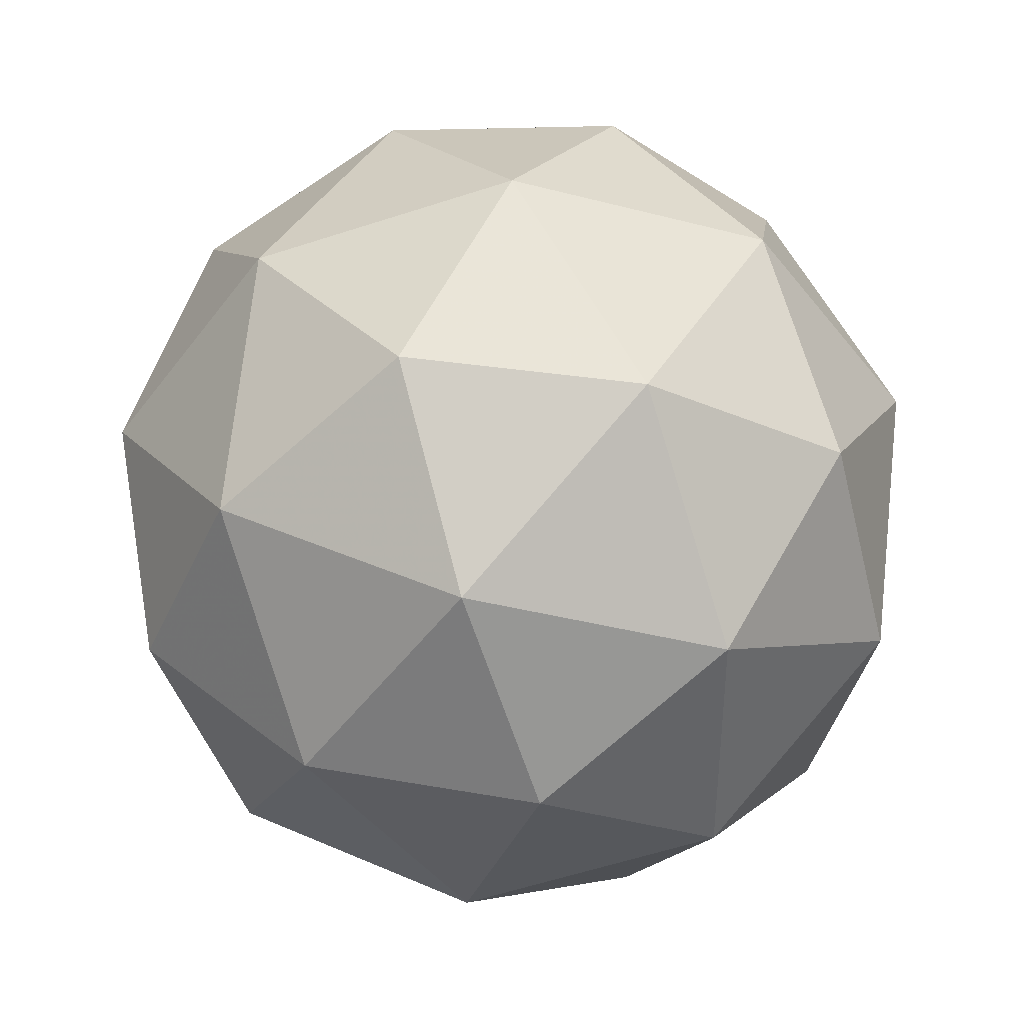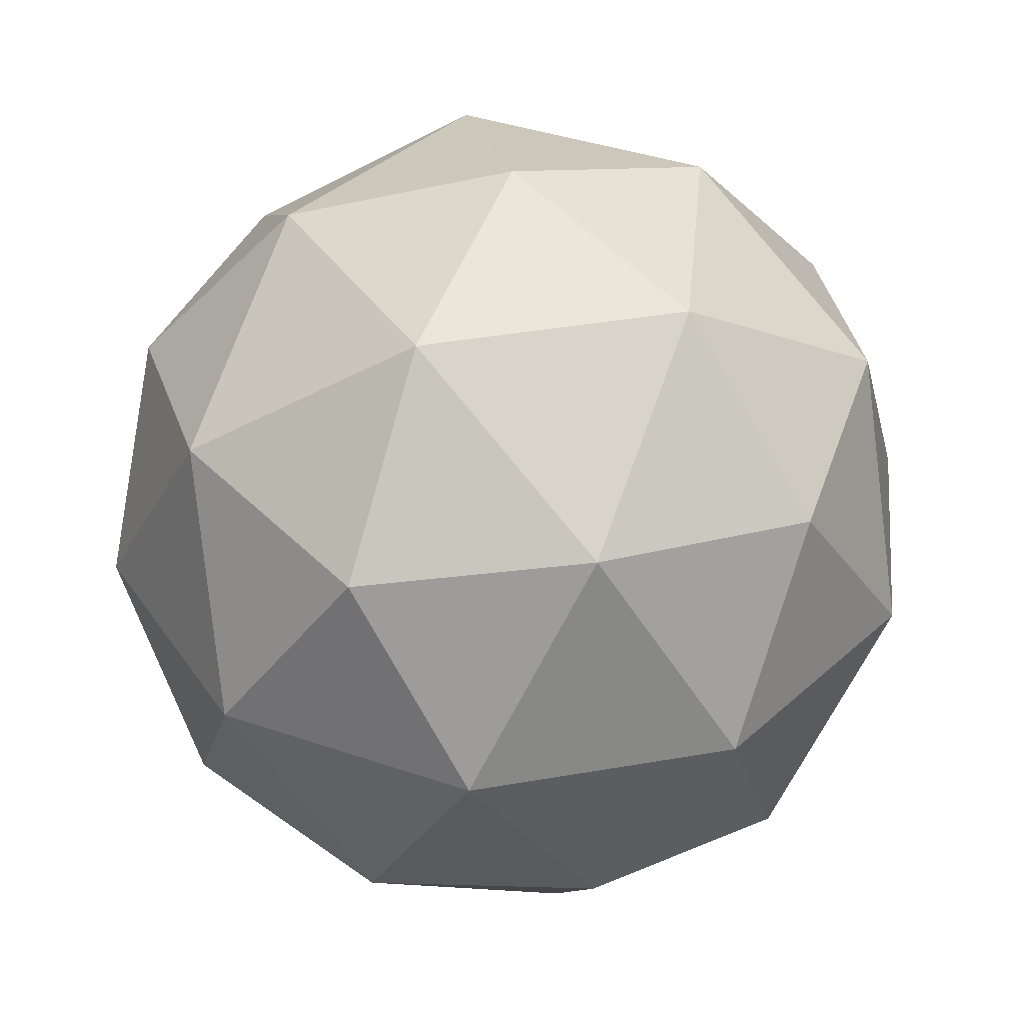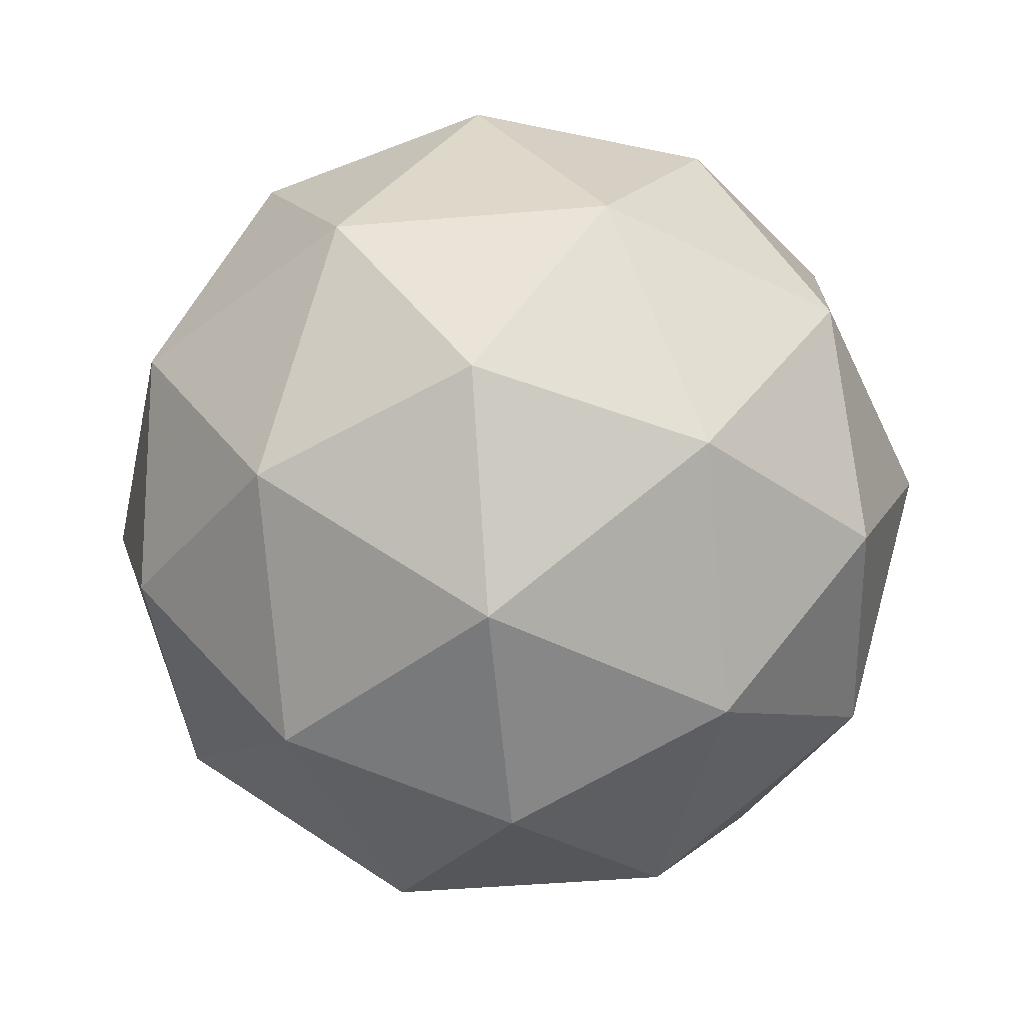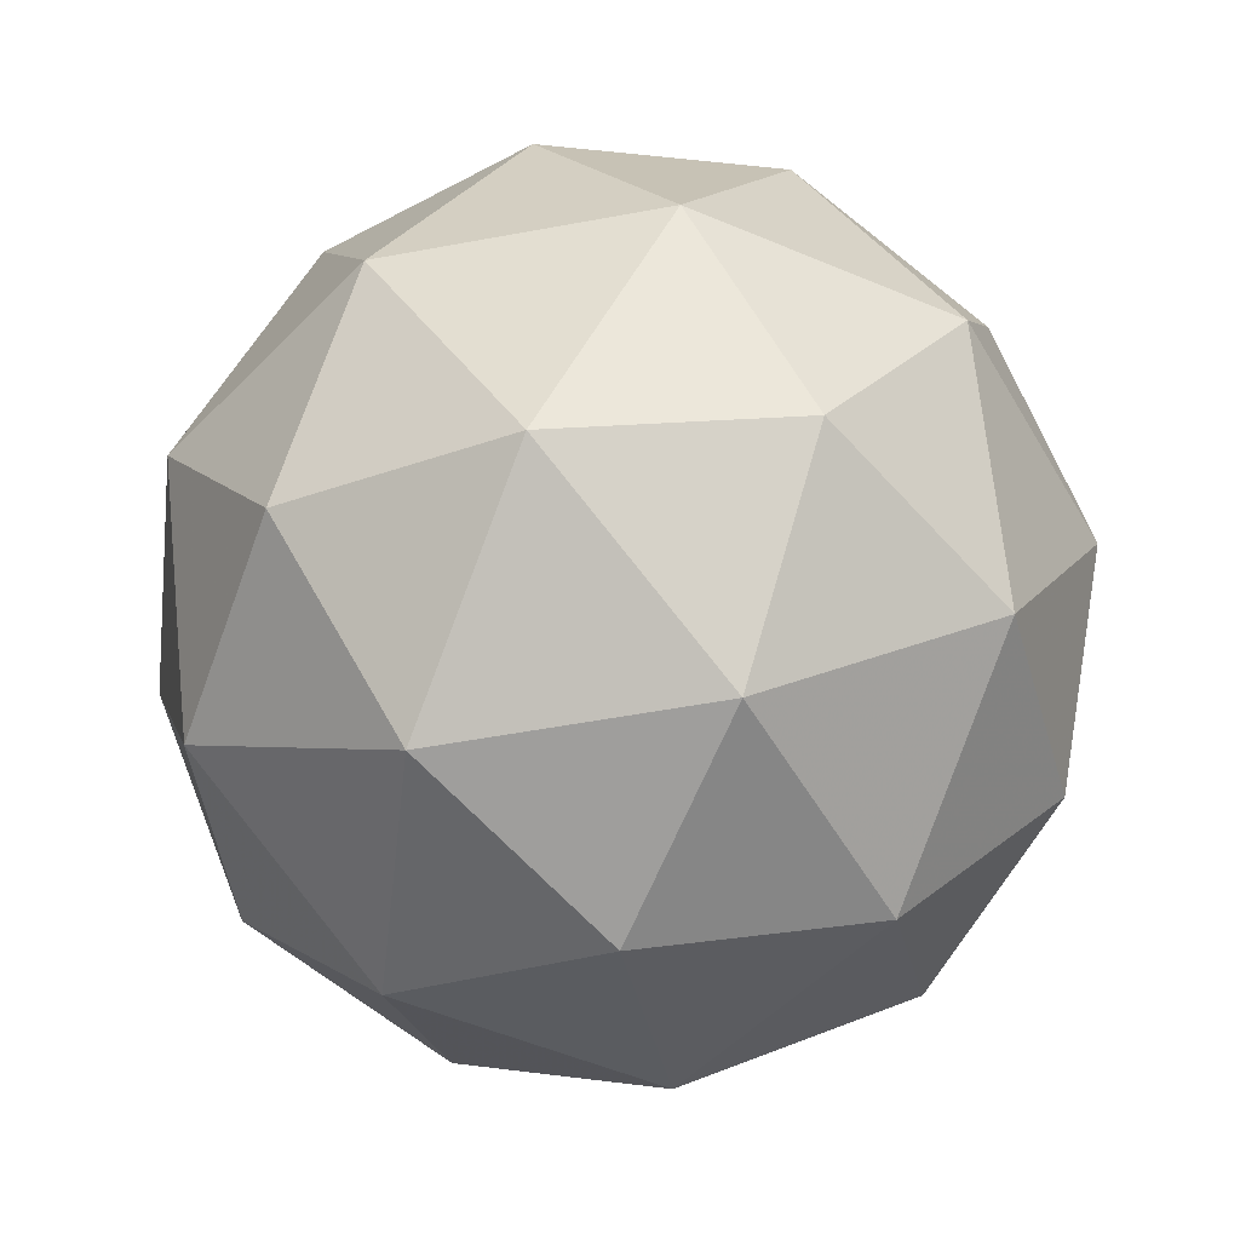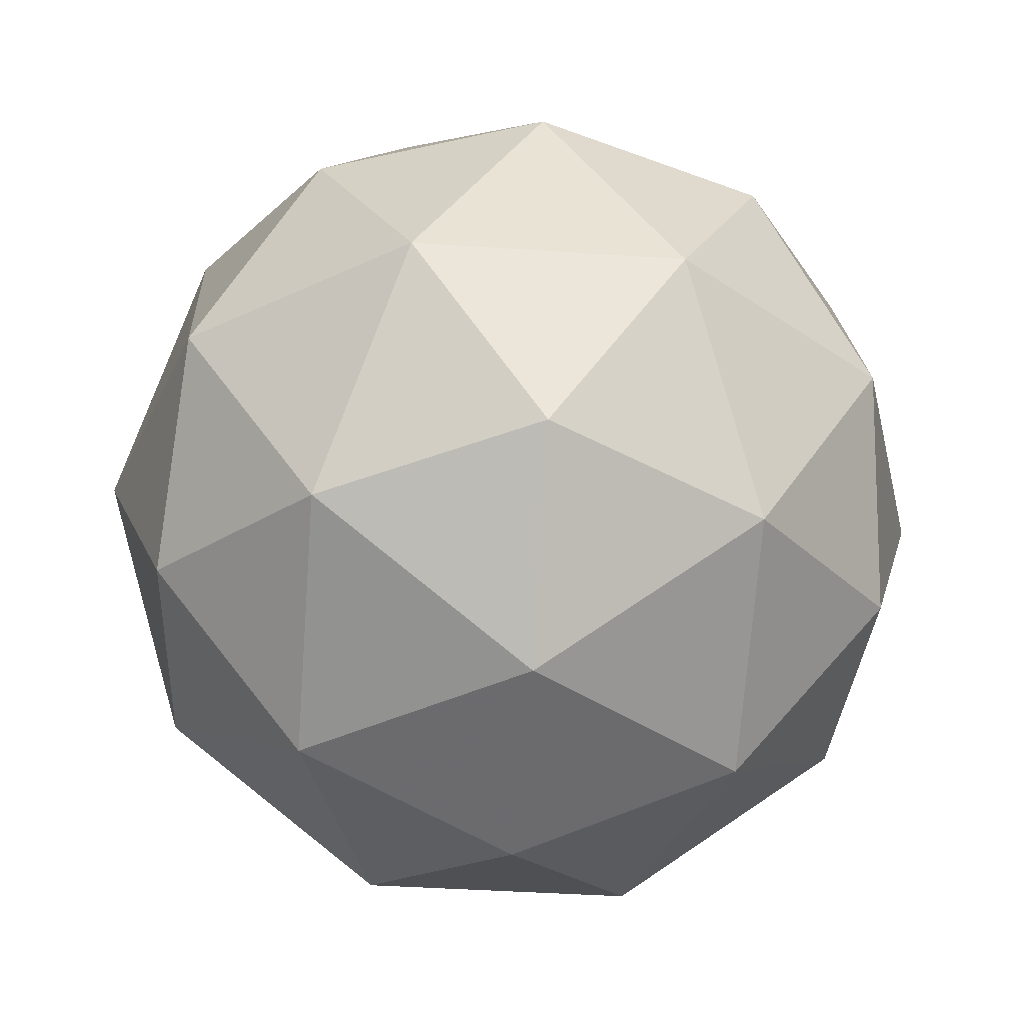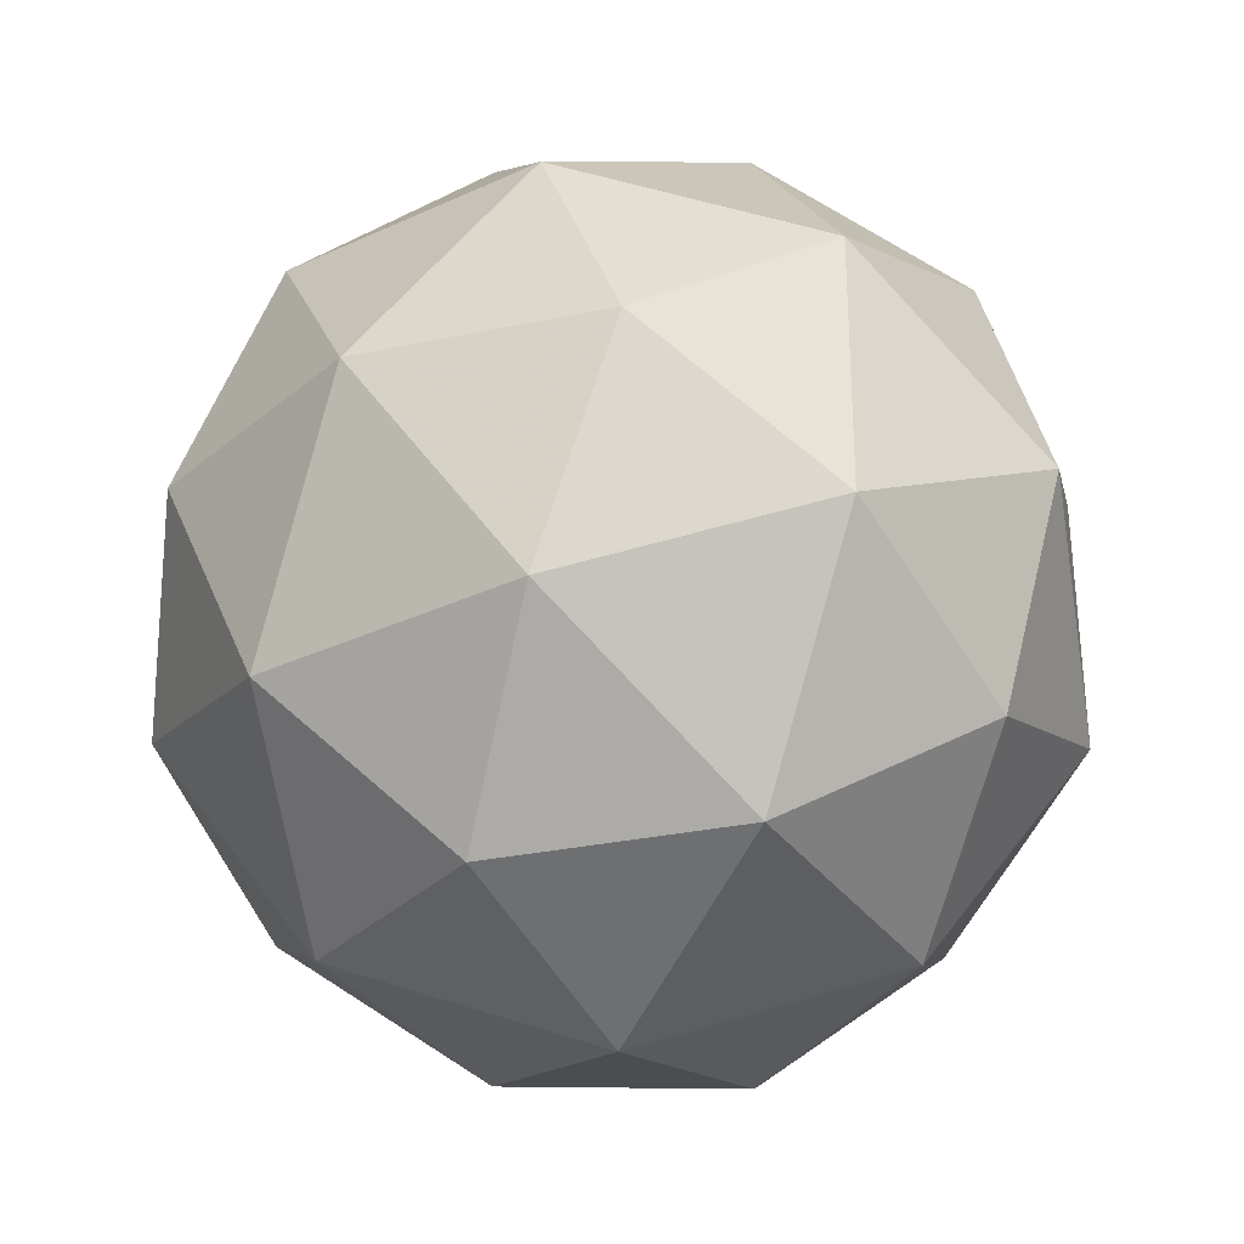
<metadata>
{"format":"obj","ext":"obj","renderer":"f3d","projection":"perspective","resolution":1024,"background":"white","views":[{"elev":40.9,"azim":-3.6,"up":"+Z"},{"elev":38.7,"azim":-30.5,"up":"+Y"},{"elev":-45.3,"azim":59.6,"up":"+Y"},{"elev":-52.5,"azim":-42.6,"up":"+Y"},{"elev":-38.2,"azim":-95.0,"up":"+Y"},{"elev":54.8,"azim":-179.6,"up":"+Y"}]}
</metadata>
<code>
g RIH-i1-g6-s5
v -5711 4306 -2810
v -5621 4337 -2746
v -5745 4337 -2705
v -5559 4422 -2700
v -5532 4405 -2810
v -5821 4337 -2810
v -5745 4337 -2915
v -5621 4337 -2875
v -5511 4516 -2746
v -5769 4422 -2632
v -5655 4405 -2641
v -5711 4516 -2600
v -5898 4422 -2810
v -5855 4405 -2705
v -5910 4516 -2746
v -5769 4422 -2989
v -5855 4405 -2915
v -5834 4516 -2980
v -5559 4422 -2921
v -5655 4405 -2980
v -5587 4516 -2980
v -5587 4516 -2641
v -5834 4516 -2641
v -5910 4516 -2875
v -5711 4516 -3020
v -5511 4516 -2875
v -5653 4610 -2632
v -5566 4626 -2705
v -5676 4694 -2705
v -5863 4610 -2700
v -5766 4626 -2641
v -5800 4694 -2746
v -5863 4610 -2921
v -5889 4626 -2810
v -5800 4694 -2875
v -5653 4610 -2989
v -5766 4626 -2980
v -5676 4694 -2915
v -5523 4610 -2810
v -5566 4626 -2915
v -5600 4694 -2810
v -5711 4726 -2810
f 1 2 3
f 4 2 5
f 1 3 6
f 1 6 7
f 1 7 8
f 4 5 9
f 10 11 12
f 13 14 15
f 16 17 18
f 19 20 21
f 4 9 22
f 10 12 23
f 13 15 24
f 16 18 25
f 19 21 26
f 27 28 29
f 30 31 32
f 33 34 35
f 36 37 38
f 39 40 41
f 41 38 42
f 41 40 38
f 40 36 38
f 38 35 42
f 38 37 35
f 37 33 35
f 35 32 42
f 35 34 32
f 34 30 32
f 32 29 42
f 32 31 29
f 31 27 29
f 29 41 42
f 29 28 41
f 28 39 41
f 26 40 39
f 26 21 40
f 21 36 40
f 25 37 36
f 25 18 37
f 18 33 37
f 24 34 33
f 24 15 34
f 15 30 34
f 23 31 30
f 23 12 31
f 12 27 31
f 22 28 27
f 22 9 28
f 9 39 28
f 21 25 36
f 21 20 25
f 20 16 25
f 18 24 33
f 18 17 24
f 17 13 24
f 15 23 30
f 15 14 23
f 14 10 23
f 12 22 27
f 12 11 22
f 11 4 22
f 9 26 39
f 9 5 26
f 5 19 26
f 8 20 19
f 8 7 20
f 7 16 20
f 7 17 16
f 7 6 17
f 6 13 17
f 6 14 13
f 6 3 14
f 3 10 14
f 5 8 19
f 5 2 8
f 2 1 8
f 3 11 10
f 3 2 11
f 2 4 11
f 2 4 11

</code>
